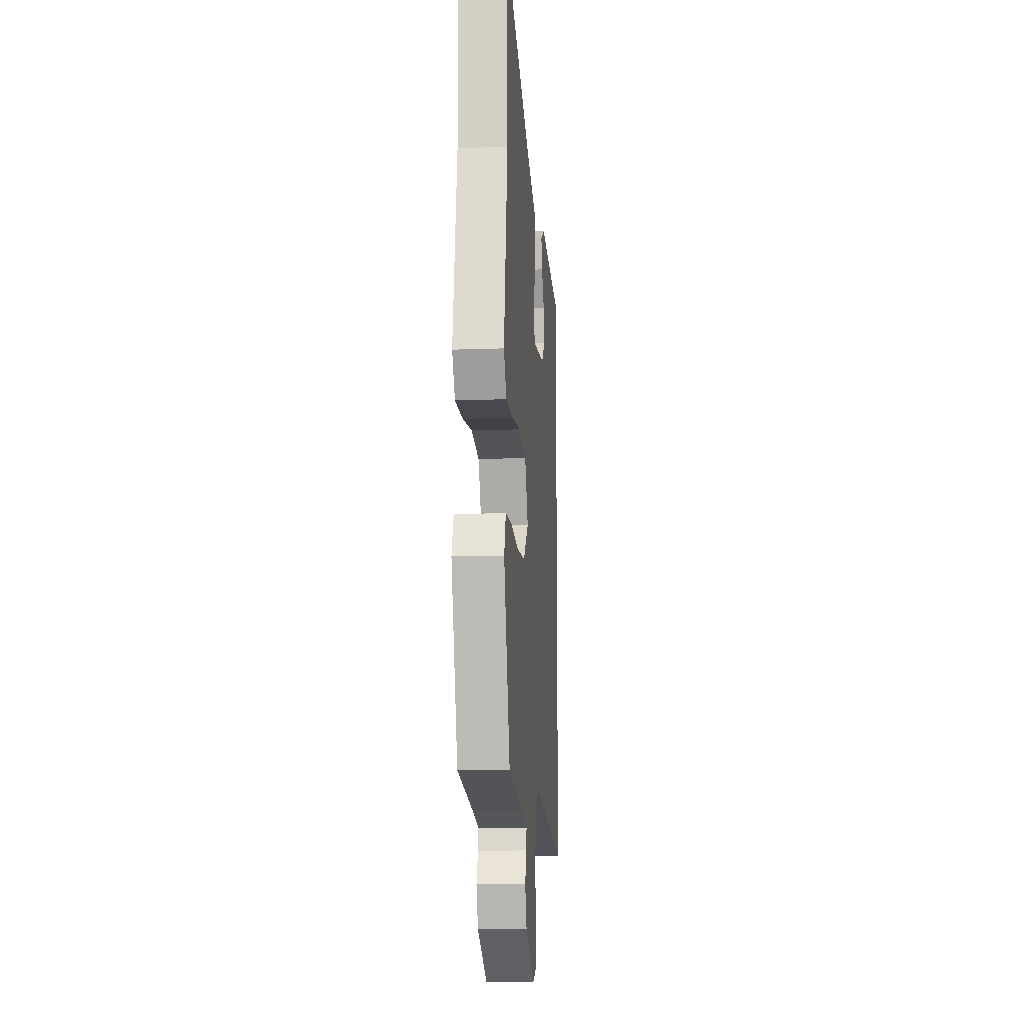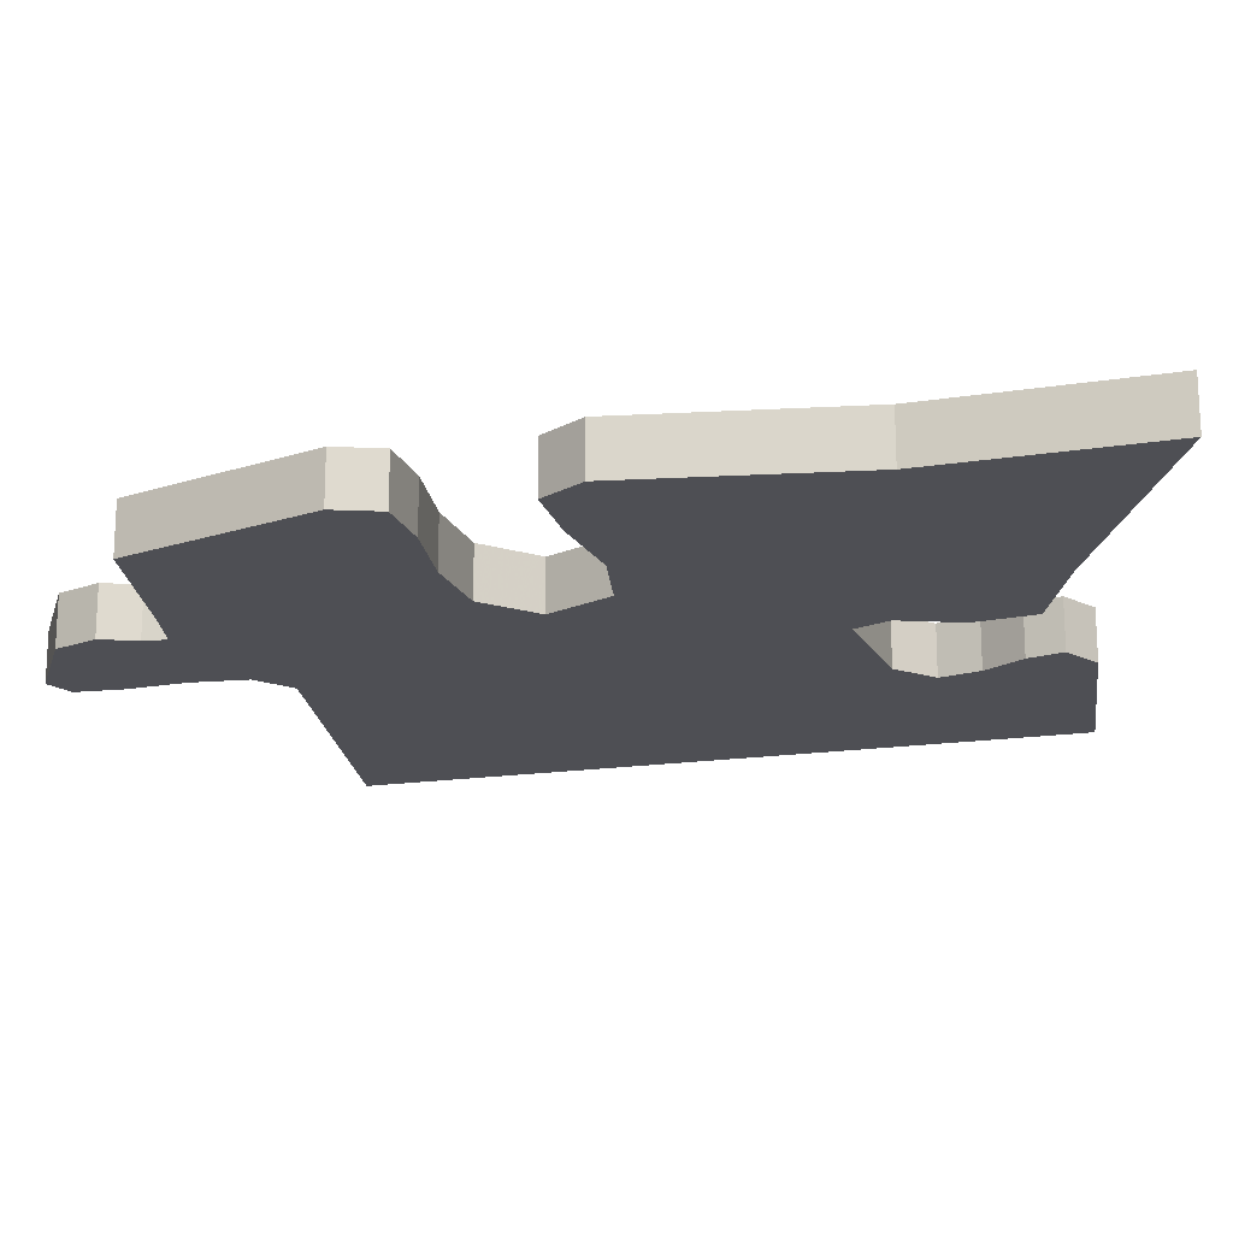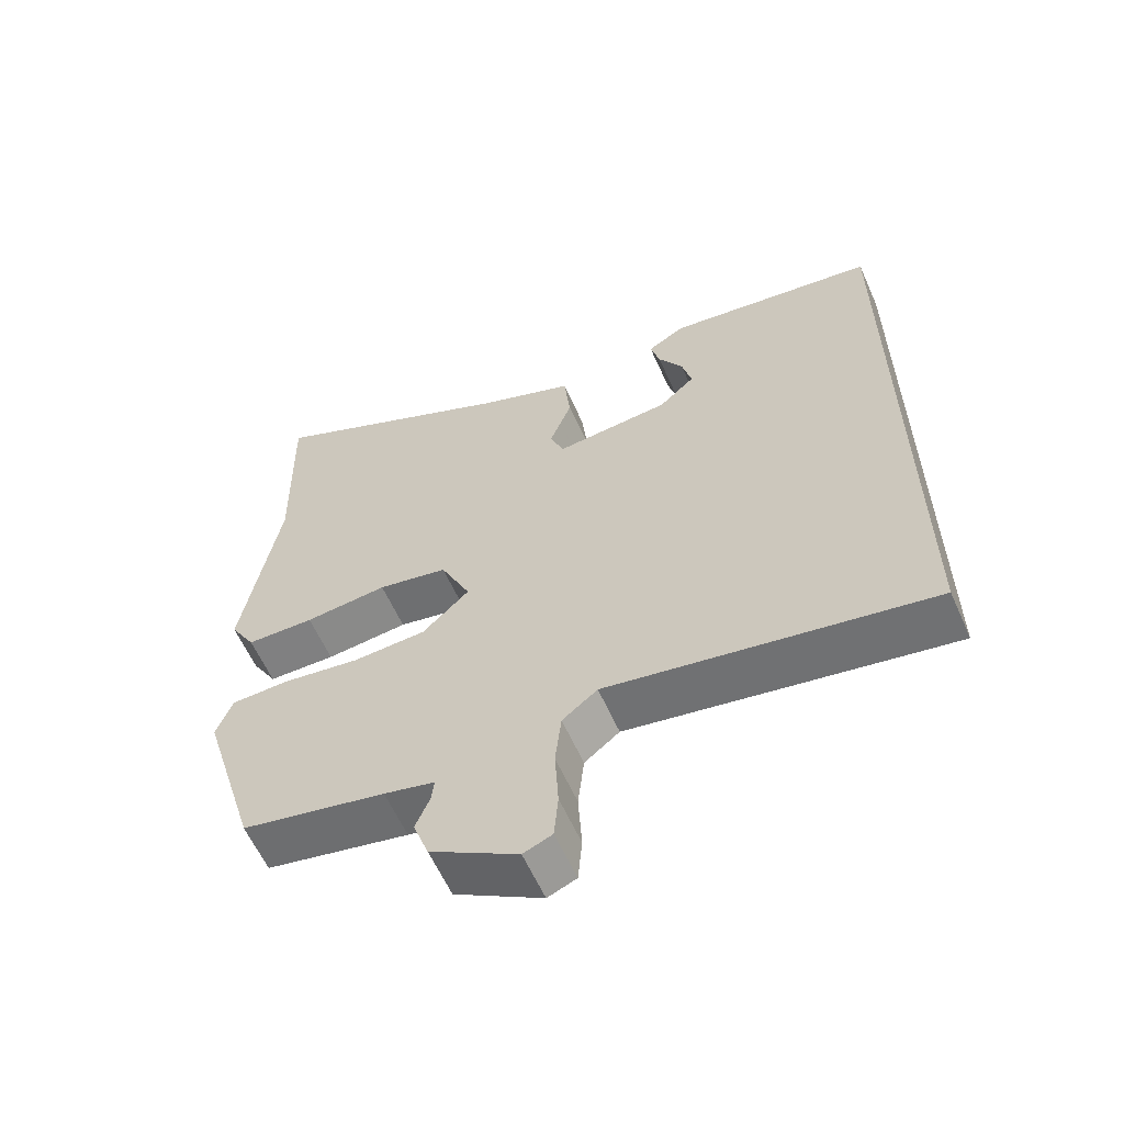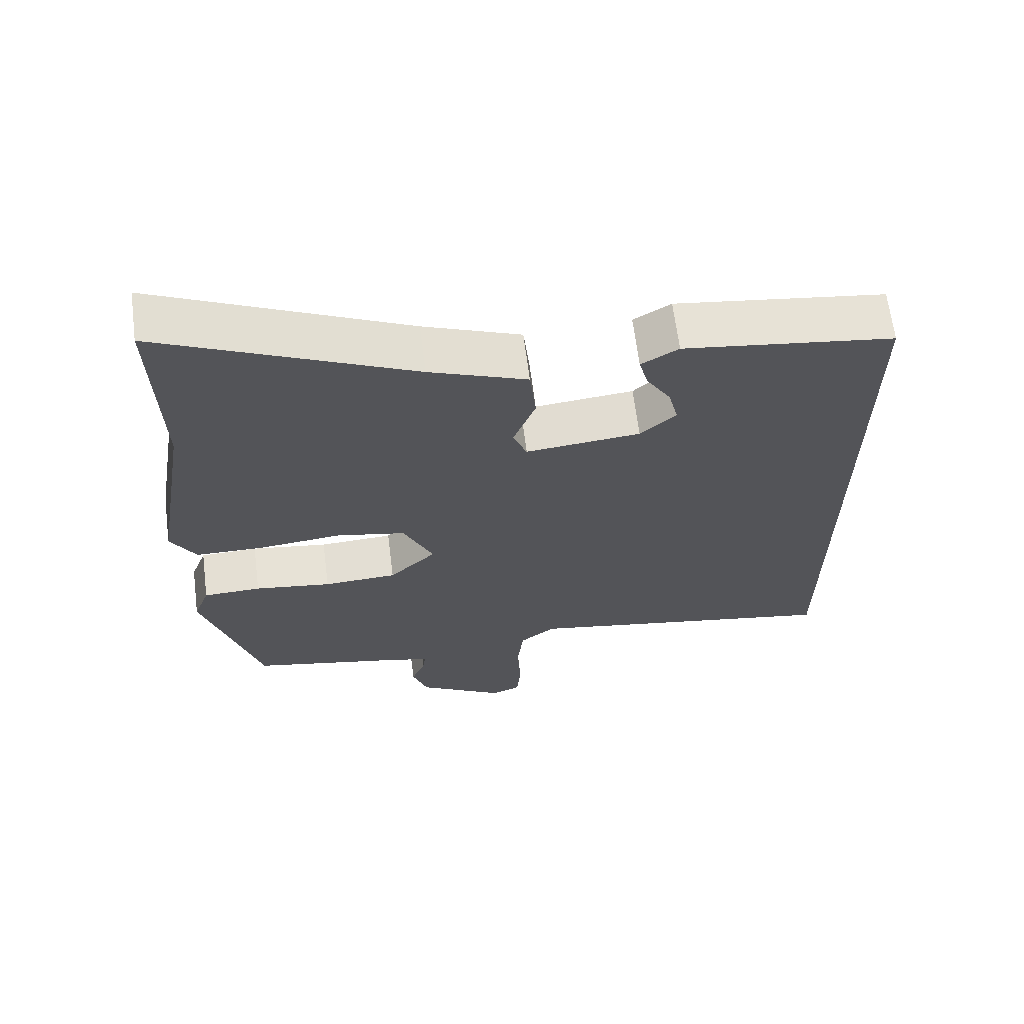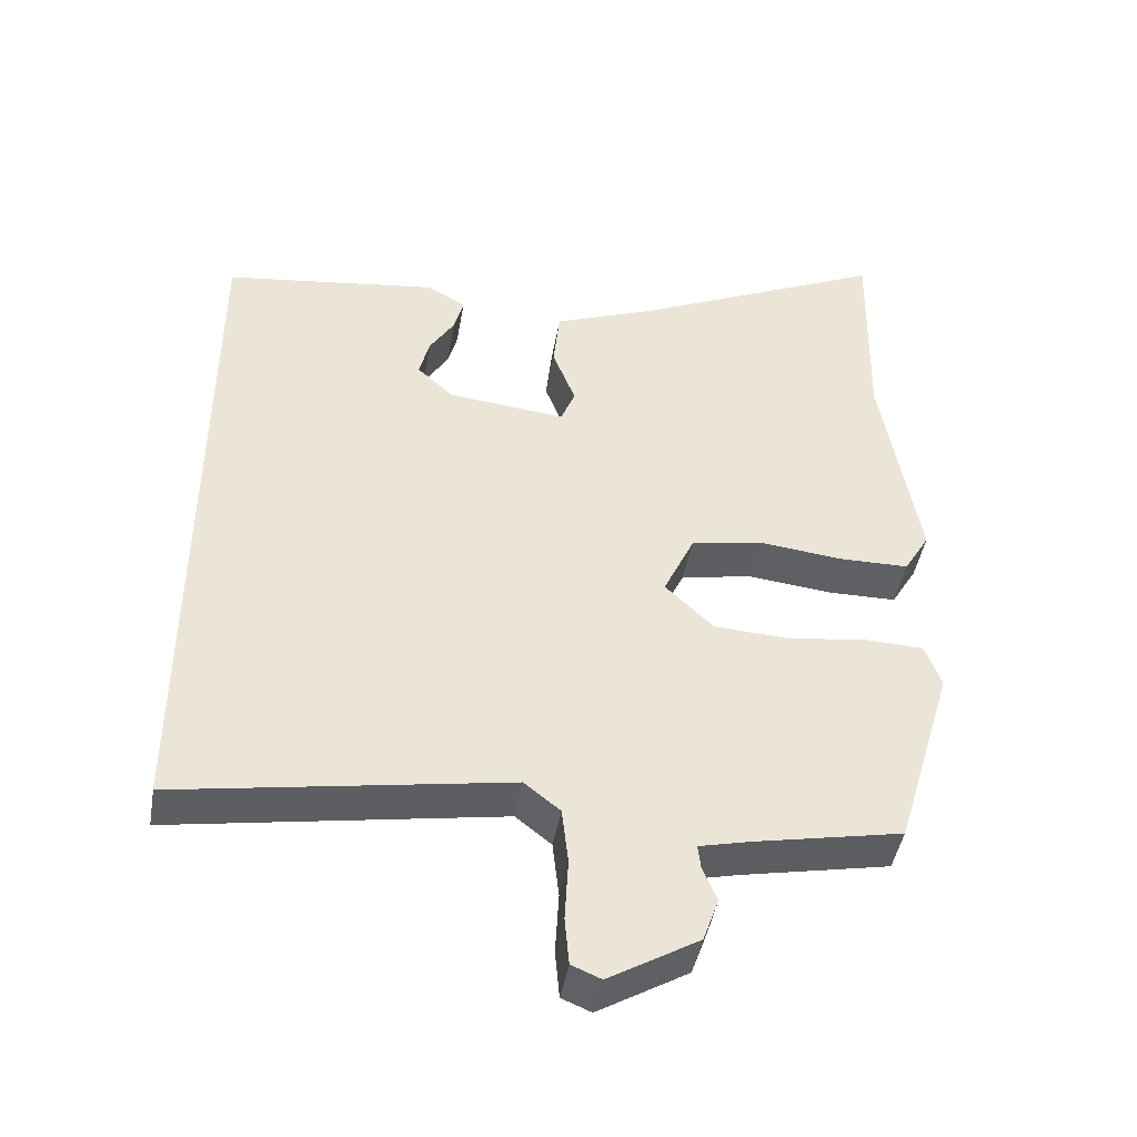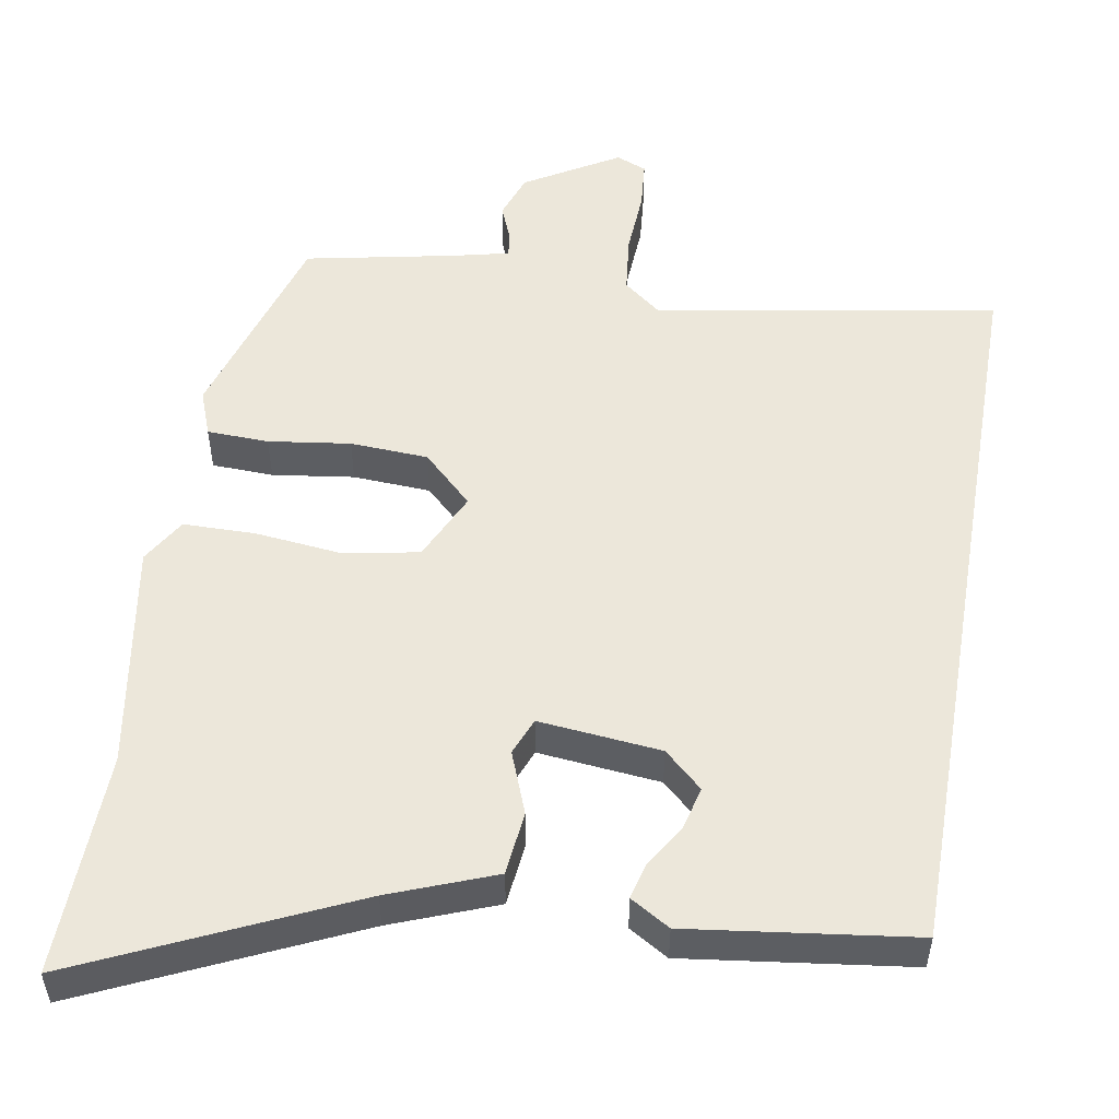
<metadata>
{"format":"obj","ext":"obj","renderer":"f3d","projection":"perspective","resolution":1024,"background":"white","views":[{"elev":-12.0,"azim":-85.0,"up":"+Z"},{"elev":-18.4,"azim":-74.5,"up":"+Y"},{"elev":-60.4,"azim":24.0,"up":"+Z"},{"elev":65.3,"azim":-7.2,"up":"+Z"},{"elev":-44.7,"azim":170.2,"up":"+Z"},{"elev":52.2,"azim":9.7,"up":"+Y"}]}
</metadata>
<code>
v 0.5 0.07 -0.566
v 0.041 0.07 -0.489
v -0.009 0.07 -0.529
v -0.018 0.07 -0.608
v -0.013 0.07 -0.696
v -0.019 0.07 -0.763
v -0.06 0.07 -0.78
v -0.185 0.07 -0.706
v -0.207 0.07 -0.644
v -0.187 0.07 -0.595
v -0.183 0.07 -0.562
v -0.255 0.07 -0.545
v -0.46 0.07 -0.504
v -0.542 0.07 -0.23
v -0.519 0.07 -0.168
v -0.436 0.07 -0.165
v -0.326 0.07 -0.18
v -0.221 0.07 -0.174
v -0.154 0.07 -0.109
v -0.197 0.07 -0.016
v -0.297 0.07 0.003
v -0.415 0.07 -0.01
v -0.512 0.07 -0.009
v -0.548 0.07 0.052
v -0.497 0.07 0.359
v -0.504 0.07 0.658
v -0.144 0.07 0.492
v -0.004 0.07 0.438
v 0.005 0.07 0.352
v -0.027 0.07 0.268
v -0.007 0.07 0.218
v 0.157 0.07 0.235
v 0.208 0.07 0.282
v 0.194 0.07 0.339
v 0.159 0.07 0.396
v 0.146 0.07 0.446
v 0.199 0.07 0.478
v 0.5 0.07 0.439
v 0.5 0 -0.566
v 0.041 0 -0.489
v -0.009 0 -0.529
v -0.018 0 -0.608
v -0.013 0 -0.696
v -0.019 0 -0.763
v -0.06 0 -0.78
v -0.185 0 -0.706
v -0.207 0 -0.644
v -0.187 0 -0.595
v -0.183 0 -0.562
v -0.255 0 -0.545
v -0.46 0 -0.504
v -0.542 0 -0.23
v -0.519 0 -0.168
v -0.436 0 -0.165
v -0.326 0 -0.18
v -0.221 0 -0.174
v -0.154 0 -0.109
v -0.197 0 -0.016
v -0.297 0 0.003
v -0.415 0 -0.01
v -0.512 0 -0.009
v -0.548 0 0.052
v -0.497 0 0.359
v -0.504 0 0.658
v -0.144 0 0.492
v -0.004 0 0.438
v 0.005 0 0.352
v -0.027 0 0.268
v -0.007 0 0.218
v 0.157 0 0.235
v 0.208 0 0.282
v 0.194 0 0.339
v 0.159 0 0.396
v 0.146 0 0.446
v 0.199 0 0.478
v 0.5 0 0.439
f 36 37 38
f 35 36 38
f 34 35 38
f 33 34 38 1
f 32 33 1 2
f 31 32 2 3
f 30 31 3 4
f 27 28 29 30
f 25 26 27 30
f 24 25 30
f 23 24 30
f 22 23 30
f 21 22 30
f 20 21 30
f 19 20 30
f 19 30 4
f 5 6 7
f 4 5 7
f 19 4 7
f 18 19 7
f 17 18 7
f 15 16 17
f 14 15 17
f 13 14 17
f 12 13 17
f 11 12 17
f 11 17 7
f 10 11 7 8
f 8 9 10
f 76 75 74
f 76 74 73
f 76 73 72
f 39 76 72 71
f 40 39 71 70
f 41 40 70 69
f 42 41 69 68
f 68 67 66 65
f 68 65 64 63
f 68 63 62
f 68 62 61
f 68 61 60
f 68 60 59
f 68 59 58
f 68 58 57
f 42 68 57
f 45 44 43
f 45 43 42
f 45 42 57
f 45 57 56
f 45 56 55
f 55 54 53
f 55 53 52
f 55 52 51
f 55 51 50
f 55 50 49
f 45 55 49
f 46 45 49 48
f 48 47 46
f 1 39 40 2
f 2 40 41 3
f 3 41 42 4
f 4 42 43 5
f 5 43 44 6
f 6 44 45 7
f 7 45 46 8
f 8 46 47 9
f 9 47 48 10
f 10 48 49 11
f 11 49 50 12
f 12 50 51 13
f 13 51 52 14
f 14 52 53 15
f 15 53 54 16
f 16 54 55 17
f 17 55 56 18
f 18 56 57 19
f 19 57 58 20
f 20 58 59 21
f 21 59 60 22
f 22 60 61 23
f 23 61 62 24
f 24 62 63 25
f 25 63 64 26
f 26 64 65 27
f 27 65 66 28
f 28 66 67 29
f 29 67 68 30
f 30 68 69 31
f 31 69 70 32
f 32 70 71 33
f 33 71 72 34
f 34 72 73 35
f 35 73 74 36
f 36 74 75 37
f 37 75 76 38
f 38 76 39 1

</code>
